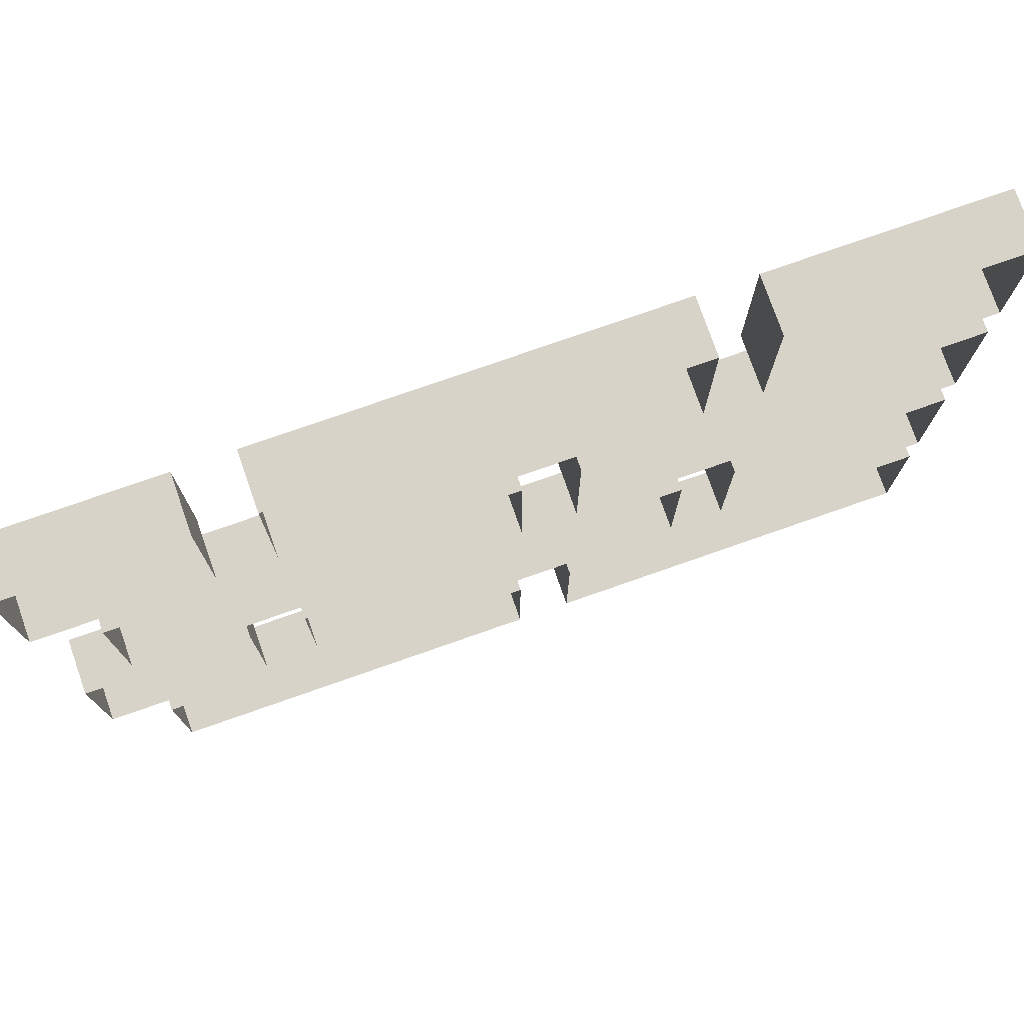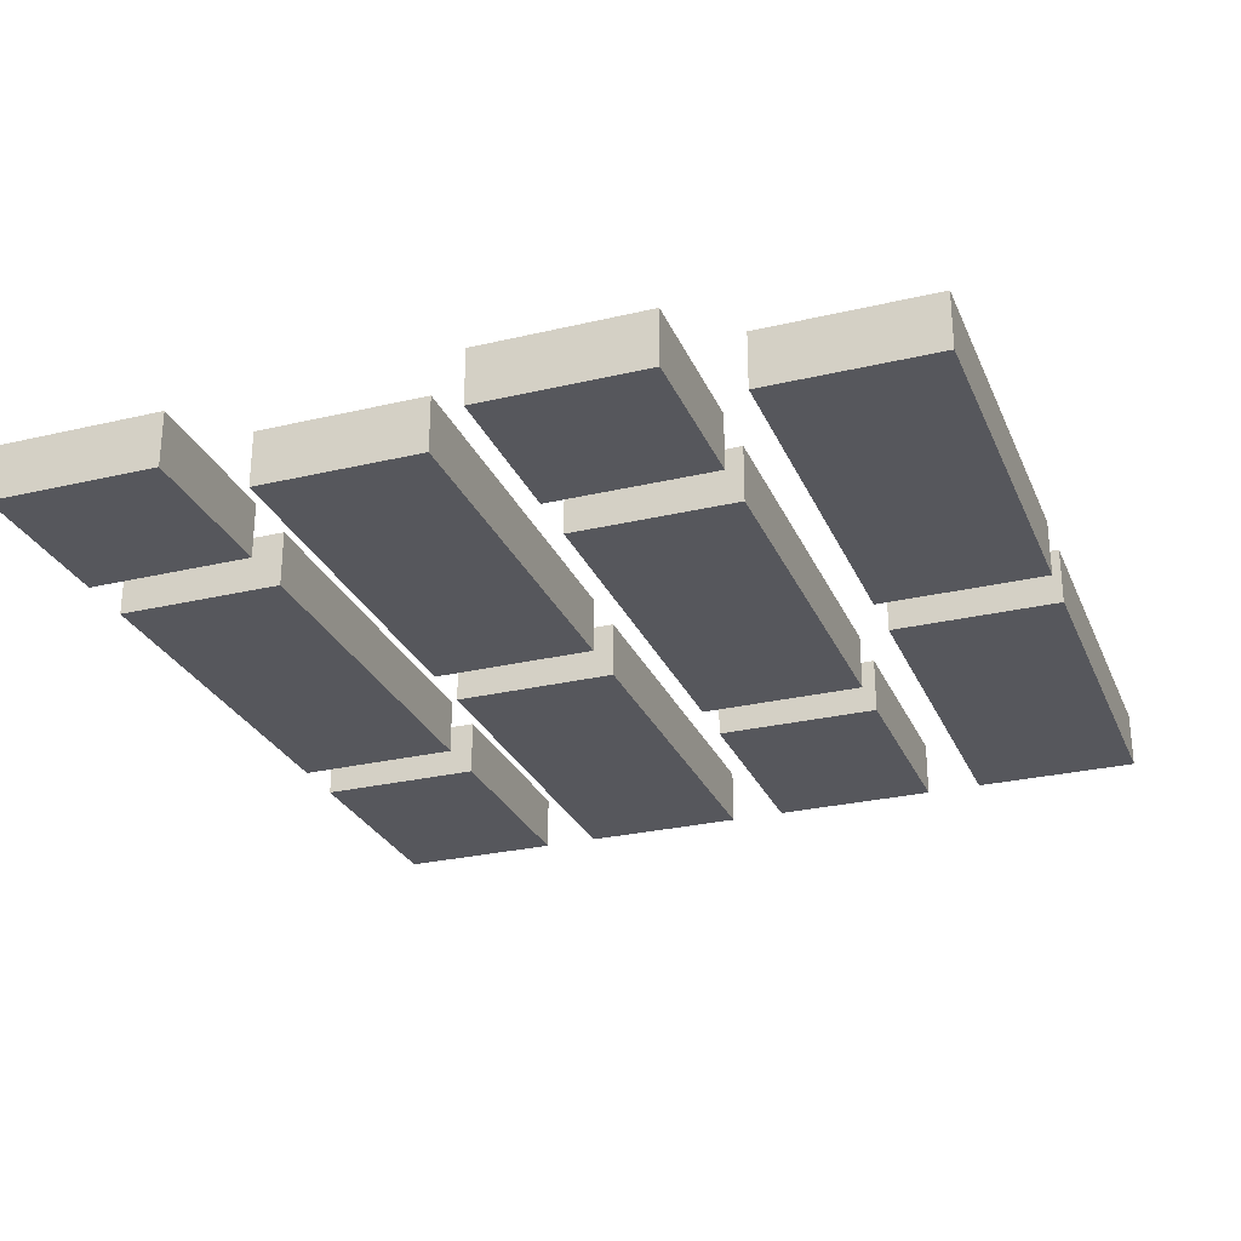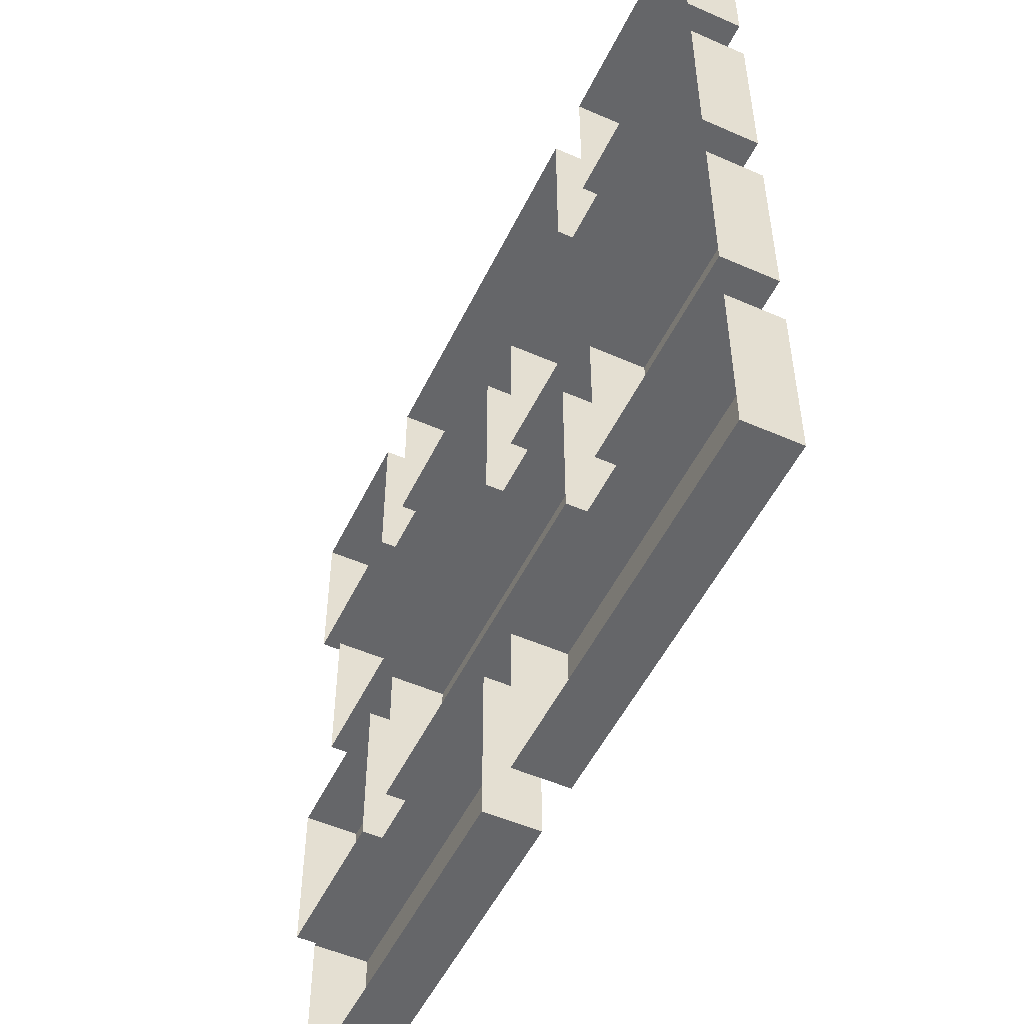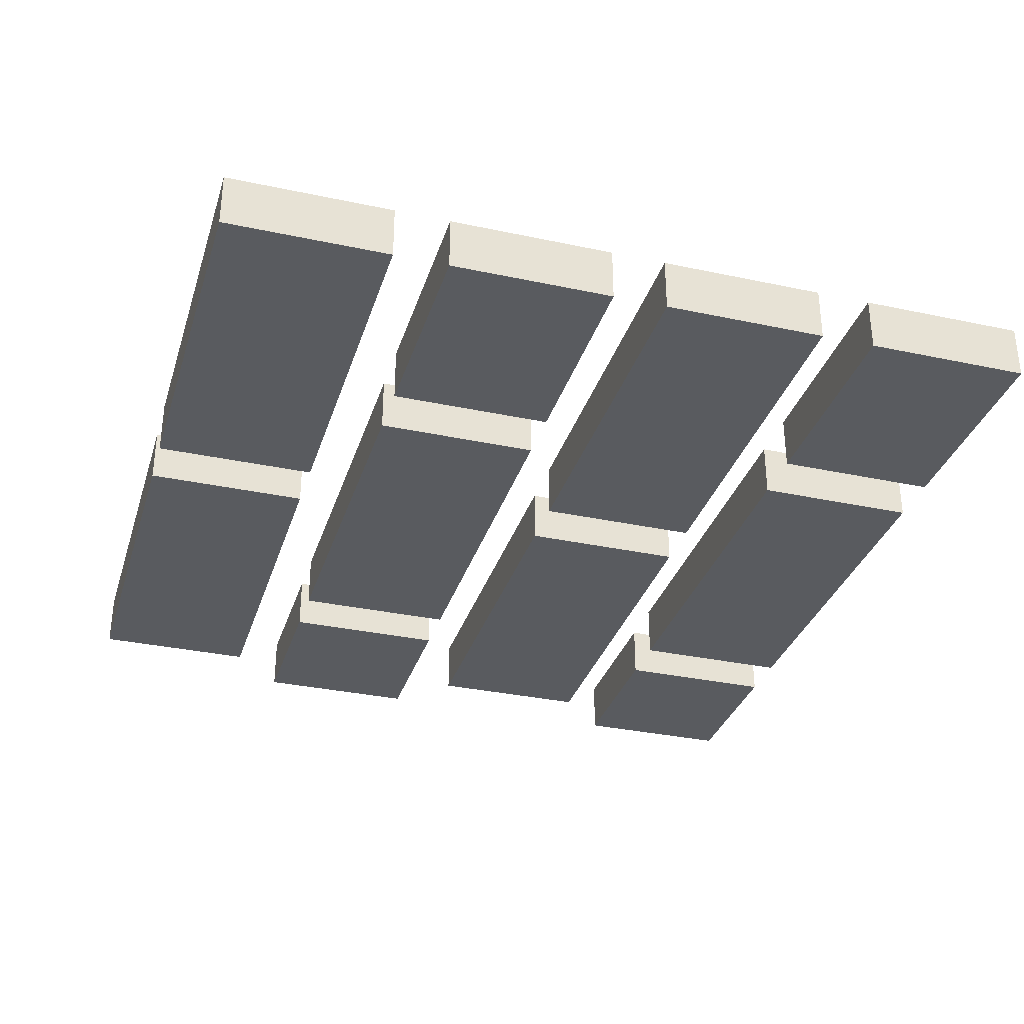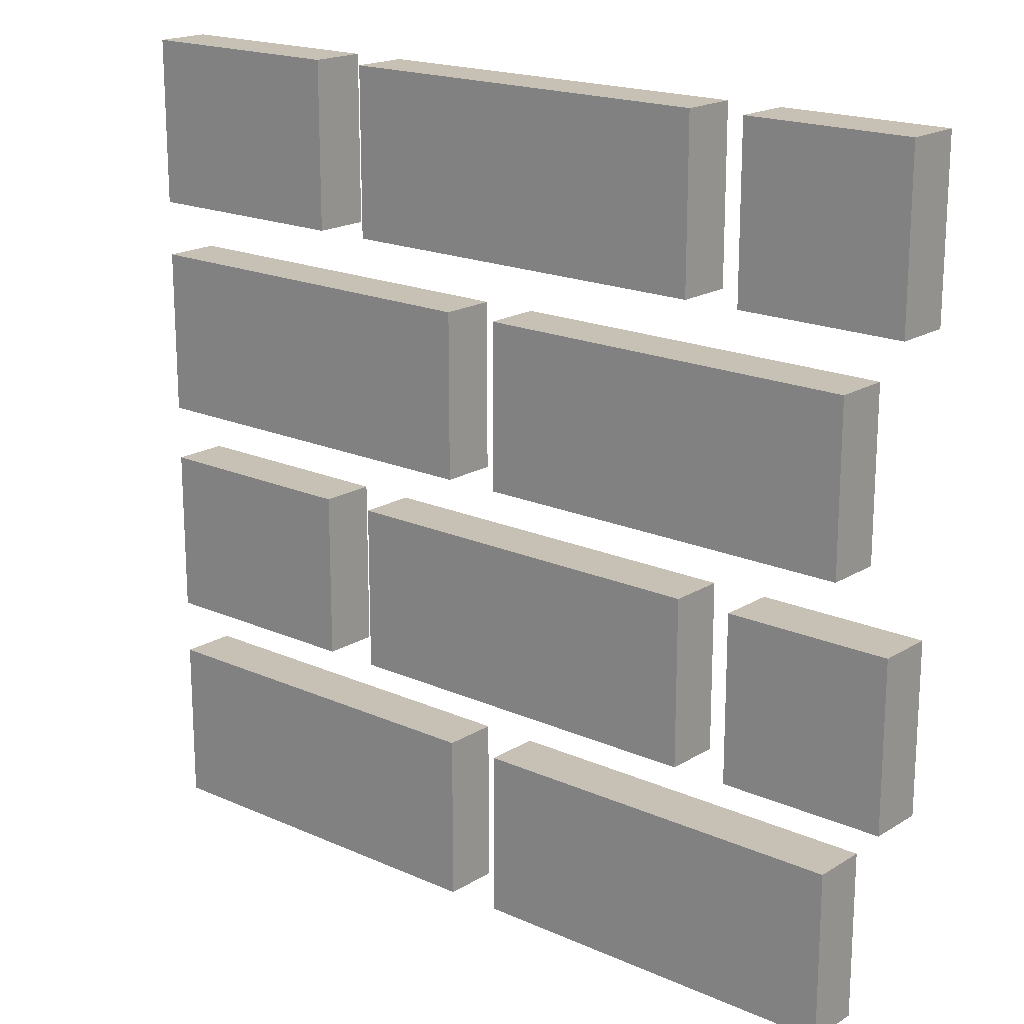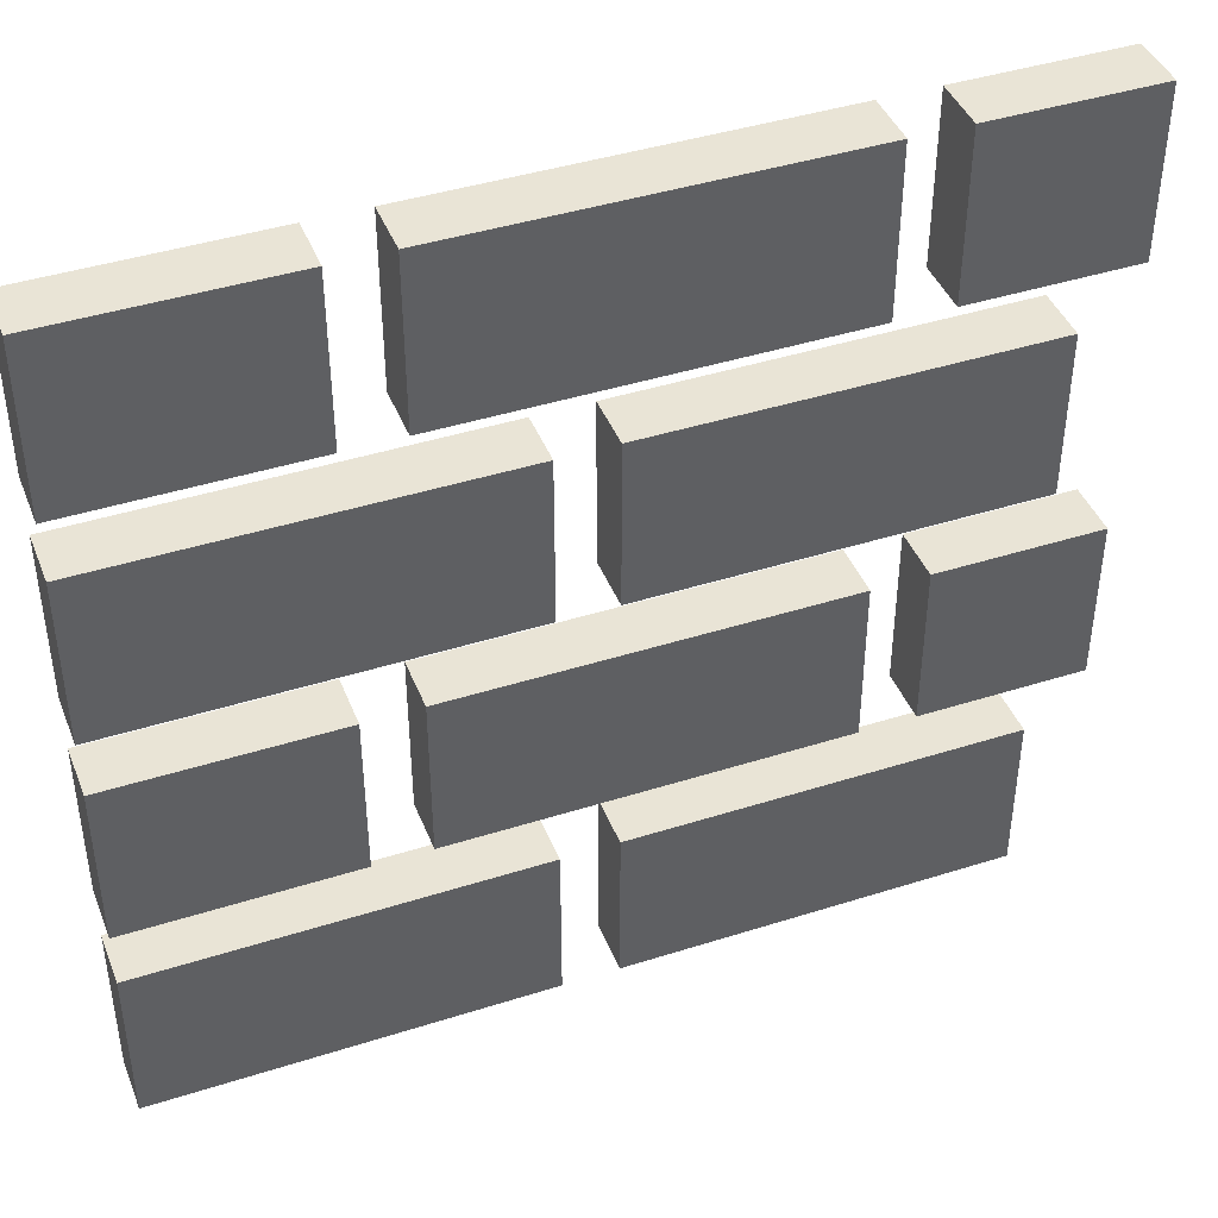
<metadata>
{"format":"obj","ext":"obj","renderer":"f3d","projection":"perspective","resolution":1024,"background":"white","views":[{"elev":76.7,"azim":-19.3,"up":"+Y"},{"elev":-27.5,"azim":-70.0,"up":"+Z"},{"elev":-51.8,"azim":64.6,"up":"+Y"},{"elev":-32.7,"azim":73.5,"up":"+Z"},{"elev":18.5,"azim":-139.4,"up":"+Y"},{"elev":42.5,"azim":159.2,"up":"+Y"}]}
</metadata>
<code>
v  0.0625 -0.4375 -0.5
v  0.0625 -0.25 -0.5
v  0.5 -0.25 -0.5
v  0.5 -0.4375 -0.5
v  0.5 -0.4375 -0.4375
v  0.0625 -0.4375 -0.4375
v  0.5 -0.25 -0.4375
v  0.0625 -0.25 -0.4375
v  -0.4375 -0.4375 -0.5
v  -0.4375 -0.25 -0.5
v  0 -0.25 -0.5
v  0 -0.4375 -0.5
v  0 -0.4375 -0.4375
v  -0.4375 -0.4375 -0.4375
v  0 -0.25 -0.4375
v  -0.4375 -0.25 -0.4375
v  0.25 -0.1875 -0.5
v  0.25 0 -0.5
v  0.5 0 -0.5
v  0.5 -0.1875 -0.5
v  0.5 -0.1875 -0.4375
v  0.25 -0.1875 -0.4375
v  0.5 0 -0.4375
v  0.25 0 -0.4375
v  -0.25 -0.1875 -0.5
v  -0.25 0 -0.5
v  0.1875 0 -0.5
v  0.1875 -0.1875 -0.5
v  0.1875 -0.1875 -0.4375
v  -0.25 -0.1875 -0.4375
v  0.1875 0 -0.4375
v  -0.25 0 -0.4375
v  -0.5 -0.1875 -0.5
v  -0.5 0 -0.5
v  -0.3125 0 -0.5
v  -0.3125 -0.1875 -0.5
v  -0.3125 -0.1875 -0.4375
v  -0.5 -0.1875 -0.4375
v  -0.3125 0 -0.4375
v  -0.5 0 -0.4375
v  0.0625 0.0625 -0.5
v  0.0625 0.25 -0.5
v  0.5 0.25 -0.5
v  0.5 0.0625 -0.5
v  0.5 0.0625 -0.4375
v  0.0625 0.0625 -0.4375
v  0.5 0.25 -0.4375
v  0.0625 0.25 -0.4375
v  -0.4375 0.0625 -0.5
v  -0.4375 0.25 -0.5
v  0 0.25 -0.5
v  0 0.0625 -0.5
v  0 0.0625 -0.4375
v  -0.4375 0.0625 -0.4375
v  0 0.25 -0.4375
v  -0.4375 0.25 -0.4375
v  -0.25 0.3125 -0.5
v  -0.25 0.5 -0.5
v  0.1875 0.5 -0.5
v  0.1875 0.3125 -0.5
v  0.1875 0.3125 -0.4375
v  -0.25 0.3125 -0.4375
v  0.1875 0.5 -0.4375
v  -0.25 0.5 -0.4375
v  0.25 0.3125 -0.5
v  0.25 0.5 -0.5
v  0.5 0.5 -0.5
v  0.5 0.3125 -0.5
v  0.5 0.3125 -0.4375
v  0.25 0.3125 -0.4375
v  0.5 0.5 -0.4375
v  0.25 0.5 -0.4375
v  -0.5 0.3125 -0.5
v  -0.5 0.5 -0.5
v  -0.3125 0.5 -0.5
v  -0.3125 0.3125 -0.5
v  -0.3125 0.3125 -0.4375
v  -0.5 0.3125 -0.4375
v  -0.3125 0.5 -0.4375
v  -0.5 0.5 -0.4375
g Box003
f 1 2 3
f 3 4 1
f 1 4 5
f 5 6 1
f 4 3 7
f 7 5 4
f 3 2 8
f 8 7 3
f 2 1 6
f 6 8 2
f 9 10 11
f 11 12 9
f 9 12 13
f 13 14 9
f 12 11 15
f 15 13 12
f 11 10 16
f 16 15 11
f 10 9 14
f 14 16 10
f 17 18 19
f 19 20 17
f 17 20 21
f 21 22 17
f 20 19 23
f 23 21 20
f 19 18 24
f 24 23 19
f 18 17 22
f 22 24 18
f 25 26 27
f 27 28 25
f 25 28 29
f 29 30 25
f 28 27 31
f 31 29 28
f 27 26 32
f 32 31 27
f 26 25 30
f 30 32 26
f 33 34 35
f 35 36 33
f 33 36 37
f 37 38 33
f 36 35 39
f 39 37 36
f 35 34 40
f 40 39 35
f 34 33 38
f 38 40 34
f 41 42 43
f 43 44 41
f 41 44 45
f 45 46 41
f 44 43 47
f 47 45 44
f 43 42 48
f 48 47 43
f 42 41 46
f 46 48 42
f 49 50 51
f 51 52 49
f 49 52 53
f 53 54 49
f 52 51 55
f 55 53 52
f 51 50 56
f 56 55 51
f 50 49 54
f 54 56 50
f 57 58 59
f 59 60 57
f 57 60 61
f 61 62 57
f 60 59 63
f 63 61 60
f 59 58 64
f 64 63 59
f 58 57 62
f 62 64 58
f 65 66 67
f 67 68 65
f 65 68 69
f 69 70 65
f 68 67 71
f 71 69 68
f 67 66 72
f 72 71 67
f 66 65 70
f 70 72 66
f 73 74 75
f 75 76 73
f 73 76 77
f 77 78 73
f 76 75 79
f 79 77 76
f 75 74 80
f 80 79 75
f 74 73 78
f 78 80 74

</code>
